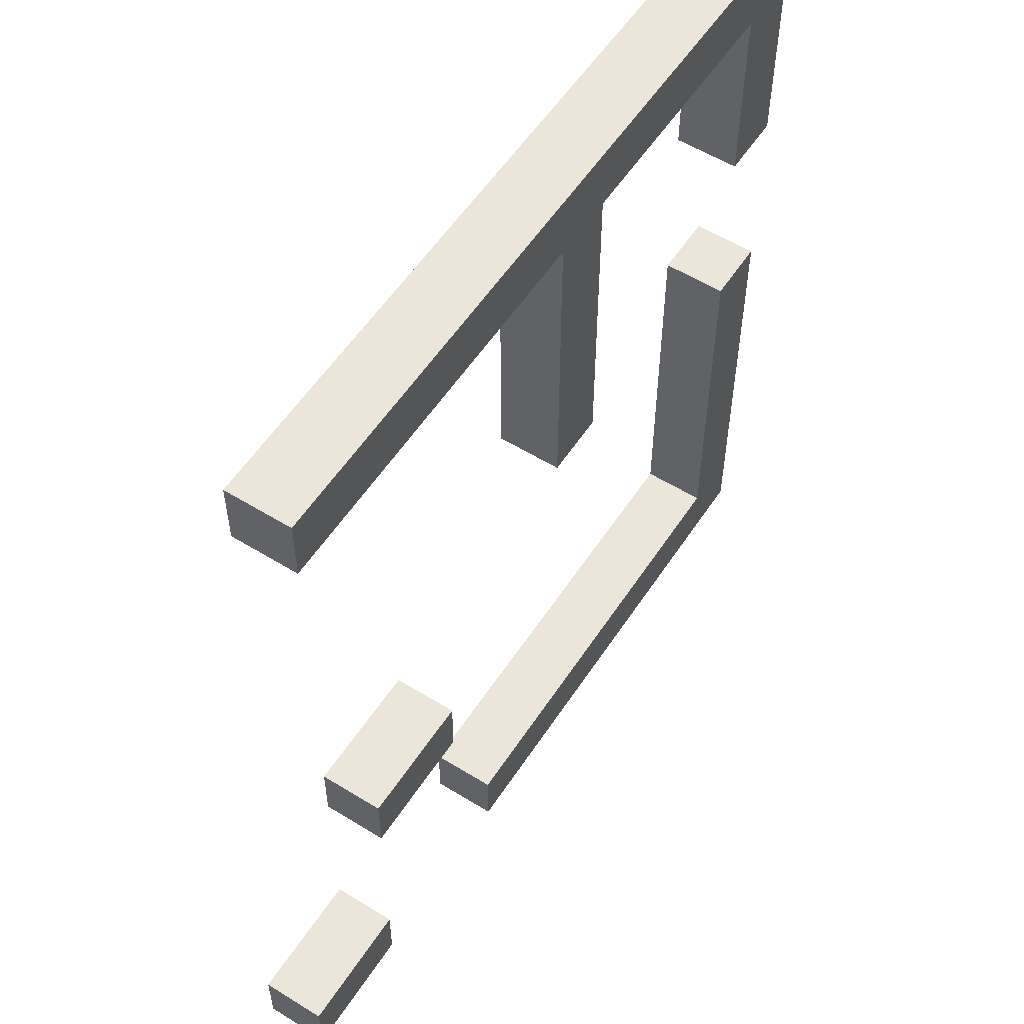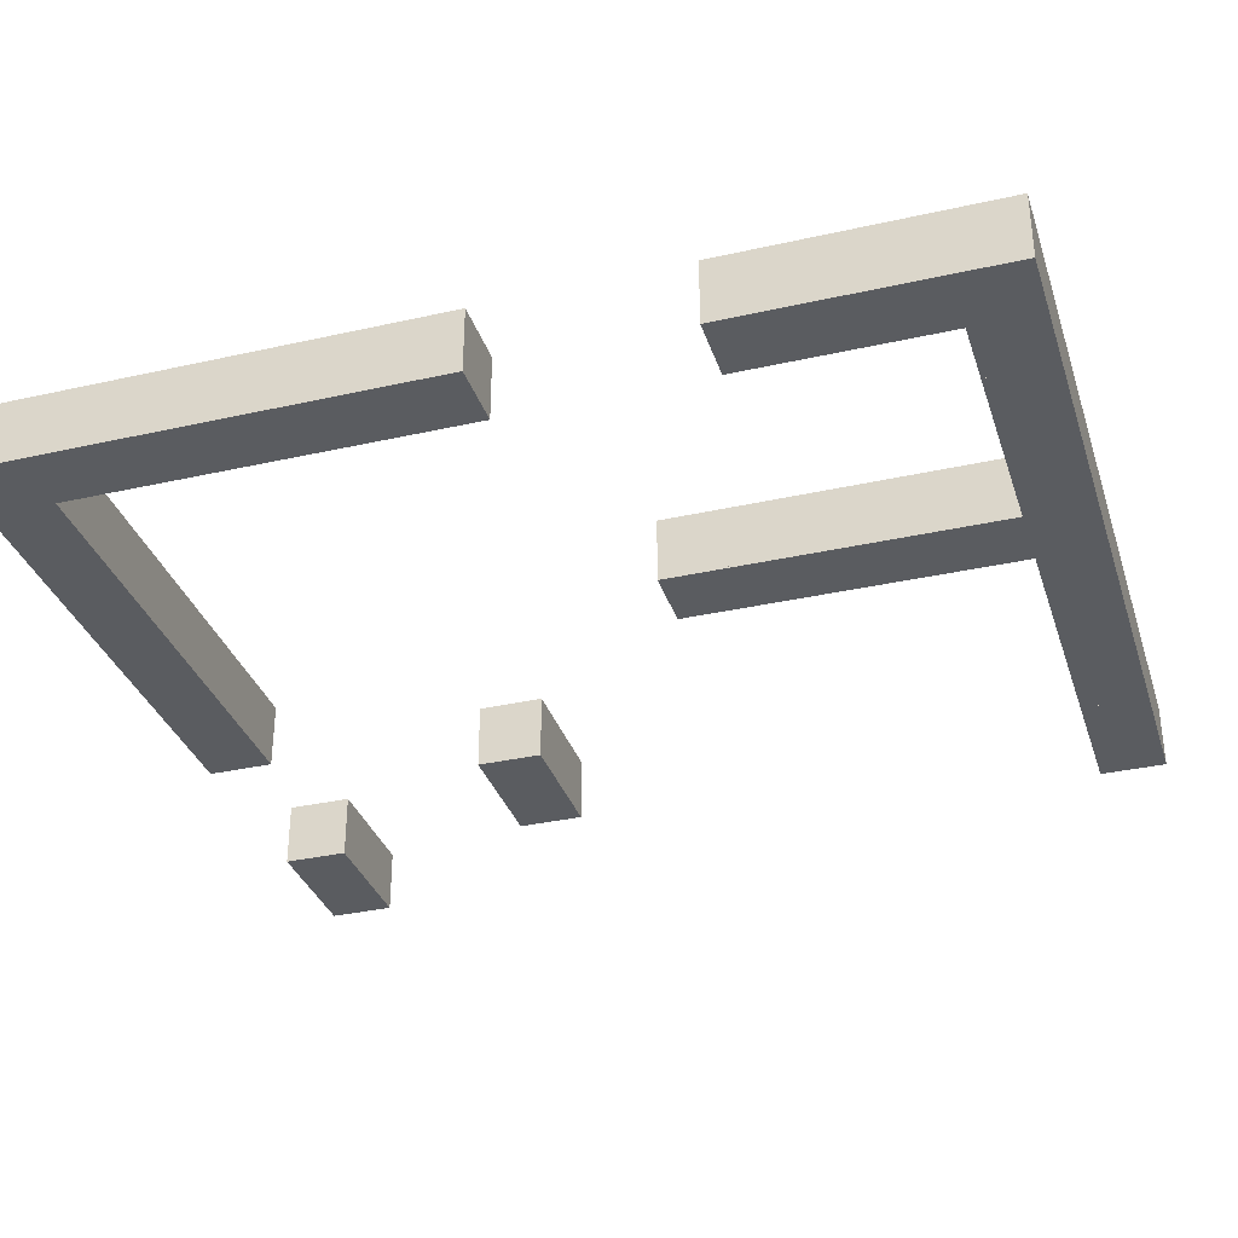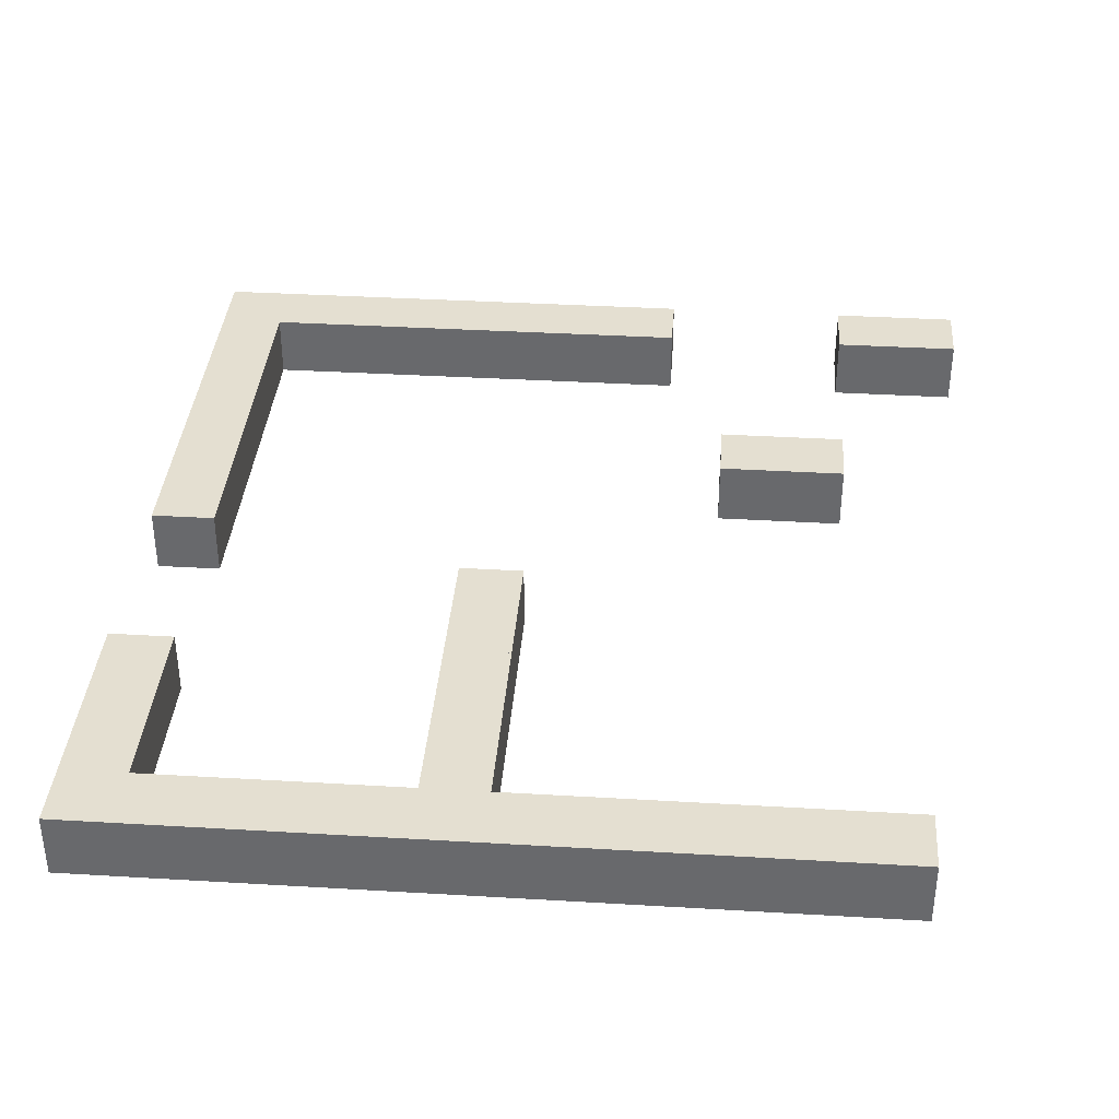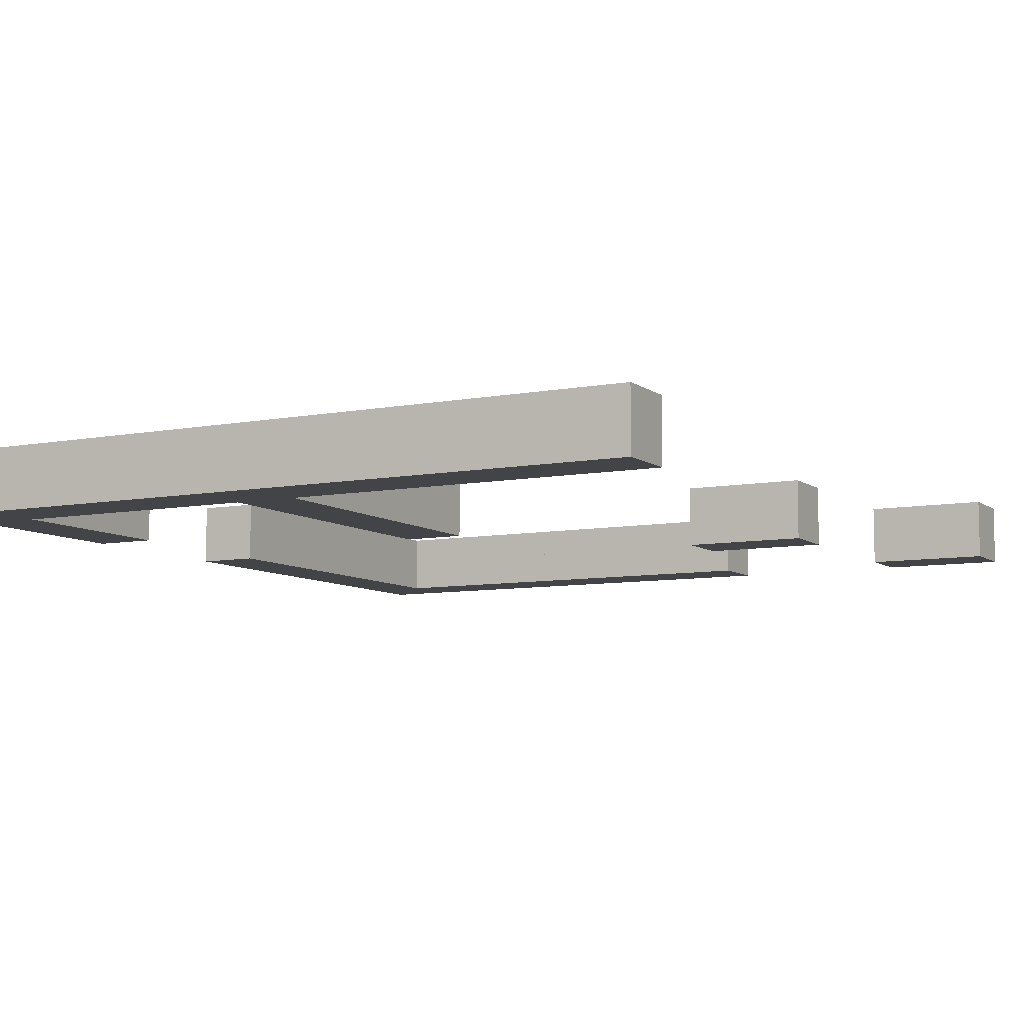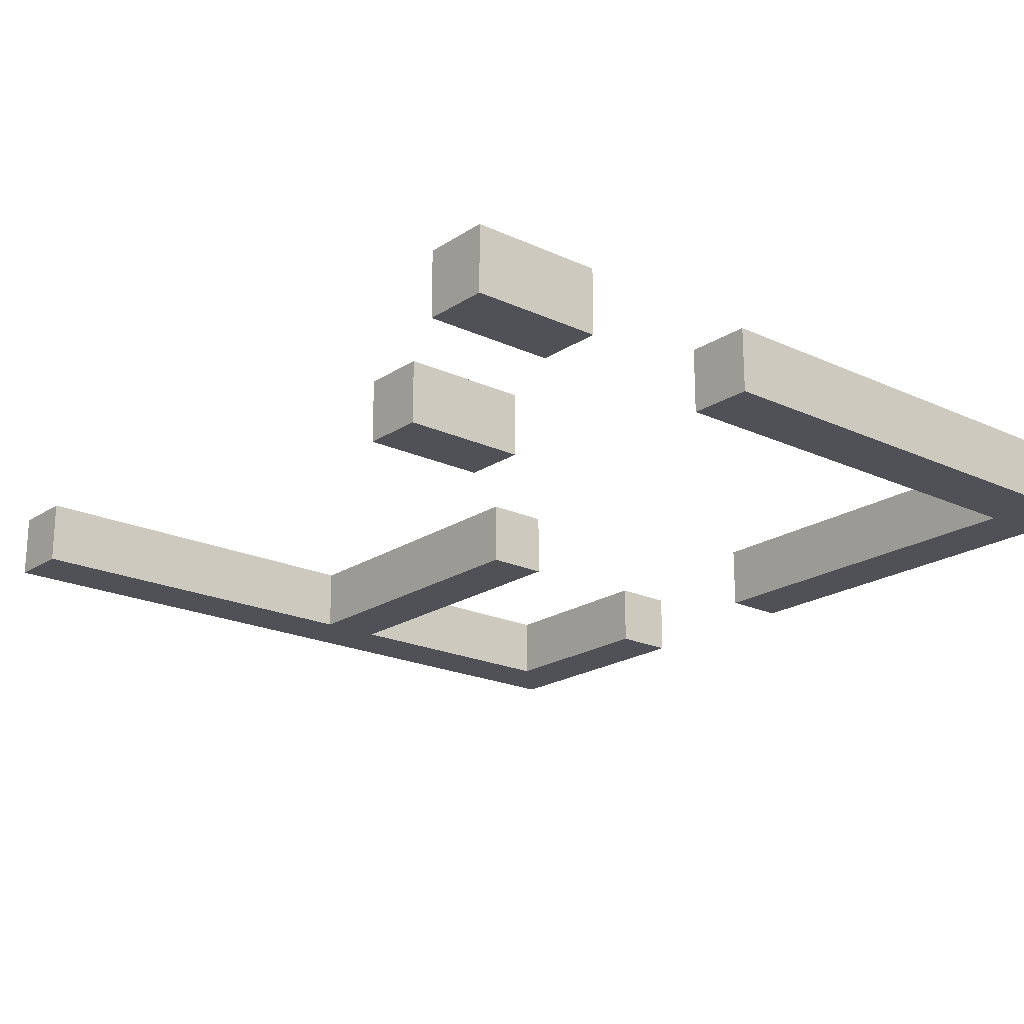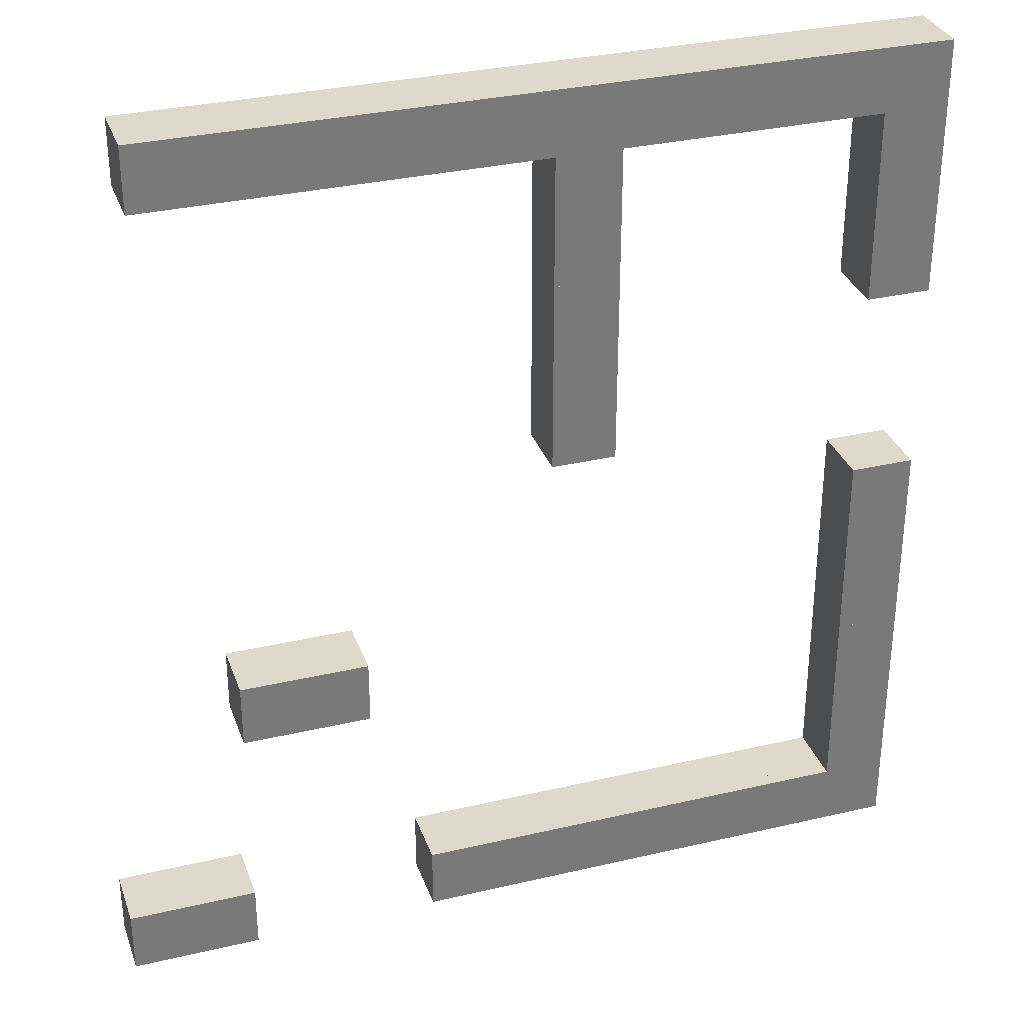
<metadata>
{"format":"obj","ext":"obj","renderer":"f3d","projection":"perspective","resolution":1024,"background":"white","views":[{"elev":56.2,"azim":122.9,"up":"+Z"},{"elev":-33.7,"azim":-72.9,"up":"+Y"},{"elev":36.8,"azim":4.4,"up":"+Y"},{"elev":-8.0,"azim":28.2,"up":"+Y"},{"elev":-20.4,"azim":139.8,"up":"+Y"},{"elev":32.3,"azim":161.9,"up":"+Z"}]}
</metadata>
<code>
o stage09
v -1 -1 1
v -1 1 1
v -1 -1 -1
v -1 1 -1
v 1 -1 1
v 1 1 1
v 1 -1 -1
v 1 1 -1
v -3 -1 1
v -3 1 1
v -3 -1 -1
v -3 1 -1
v -1 -1 1
v -1 1 1
v -1 -1 -1
v -1 1 -1
v 1 -1 -7
v 1 1 -7
v 1 -1 -9
v 1 1 -9
v 3 -1 -7
v 3 1 -7
v 3 -1 -9
v 3 1 -9
v 3 -1 -7
v 3 1 -7
v 3 -1 -9
v 3 1 -9
v 5 -1 -7
v 5 1 -7
v 5 -1 -9
v 5 1 -9
v -6.884 -1 -7
v -6.884 1 -7
v -6.884 -1 -9
v -6.884 1 -9
v -4.884 -1 -7
v -4.884 1 -7
v -4.884 -1 -9
v -4.884 1 -9
v -8.884 -1 -7
v -8.884 1 -7
v -8.884 -1 -9
v -8.884 1 -9
v -6.884 -1 -7
v -6.884 1 -7
v -6.884 -1 -9
v -6.884 1 -9
v -10.88 -1 -7
v -10.88 1 -7
v -10.88 -1 -9
v -10.88 1 -9
v -8.884 -1 -7
v -8.884 1 -7
v -8.884 -1 -9
v -8.884 1 -9
v -12.88 -1 -7
v -12.88 1 -7
v -12.88 -1 -9
v -12.88 1 -9
v -10.88 -1 -7
v -10.88 1 -7
v -10.88 -1 -9
v -10.88 1 -9
v -14.88 -1 -7
v -14.88 1 -7
v -14.88 -1 -9
v -14.88 1 -9
v -12.88 -1 -7
v -12.88 1 -7
v -12.88 -1 -9
v -12.88 1 -9
v -16.88 -1 -7
v -16.88 1 -7
v -16.88 -1 -9
v -16.88 1 -9
v -14.88 -1 -7
v -14.88 1 -7
v -14.88 -1 -9
v -14.88 1 -9
v -18.88 -1 -7
v -18.88 1 -7
v -18.88 -1 -9
v -18.88 1 -9
v -16.88 -1 -7
v -16.88 1 -7
v -16.88 -1 -9
v -16.88 1 -9
v -20.88 -1 -7
v -20.88 1 -7
v -20.88 -1 -9
v -20.88 1 -9
v -18.88 -1 -7
v -18.88 1 -7
v -18.88 -1 -9
v -18.88 1 -9
v -20.88 -1 -5
v -20.88 1 -5
v -20.88 -1 -7
v -20.88 1 -7
v -18.88 -1 -5
v -18.88 1 -5
v -18.88 -1 -7
v -18.88 1 -7
v -20.88 -1 -3
v -20.88 1 -3
v -20.88 -1 -5
v -20.88 1 -5
v -18.88 -1 -3
v -18.88 1 -3
v -18.88 -1 -5
v -18.88 1 -5
v -20.88 -1 -1
v -20.88 1 -1
v -20.88 -1 -3
v -20.88 1 -3
v -18.88 -1 -1
v -18.88 1 -1
v -18.88 -1 -3
v -18.88 1 -3
v -20.88 -1 1
v -20.88 1 1
v -20.88 -1 -1
v -20.88 1 -1
v -18.88 -1 1
v -18.88 1 1
v -18.88 -1 -1
v -18.88 1 -1
v -20.88 -1 3
v -20.88 1 3
v -20.88 -1 1
v -20.88 1 1
v -18.88 -1 3
v -18.88 1 3
v -18.88 -1 1
v -18.88 1 1
v -20.88 -1 5
v -20.88 1 5
v -20.88 -1 3
v -20.88 1 3
v -18.88 -1 5
v -18.88 1 5
v -18.88 -1 3
v -18.88 1 3
v -20.88 -1 13
v -20.88 1 13
v -20.88 -1 11
v -20.88 1 11
v -18.88 -1 13
v -18.88 1 13
v -18.88 -1 11
v -18.88 1 11
v -20.88 -1 15
v -20.88 1 15
v -20.88 -1 13
v -20.88 1 13
v -18.88 -1 15
v -18.88 1 15
v -18.88 -1 13
v -18.88 1 13
v -20.88 -1 17
v -20.88 1 17
v -20.88 -1 15
v -20.88 1 15
v -18.88 -1 17
v -18.88 1 17
v -18.88 -1 15
v -18.88 1 15
v -20.88 -1 19
v -20.88 1 19
v -20.88 -1 17
v -20.88 1 17
v -18.88 -1 19
v -18.88 1 19
v -18.88 -1 17
v -18.88 1 17
v -18.88 -1 19
v -18.88 1 19
v -18.88 -1 17
v -18.88 1 17
v -16.88 -1 19
v -16.88 1 19
v -16.88 -1 17
v -16.88 1 17
v -16.88 -1 19
v -16.88 1 19
v -16.88 -1 17
v -16.88 1 17
v -14.88 -1 19
v -14.88 1 19
v -14.88 -1 17
v -14.88 1 17
v -14.88 -1 19
v -14.88 1 19
v -14.88 -1 17
v -14.88 1 17
v -12.88 -1 19
v -12.88 1 19
v -12.88 -1 17
v -12.88 1 17
v -12.88 -1 19
v -12.88 1 19
v -12.88 -1 17
v -12.88 1 17
v -10.88 -1 19
v -10.88 1 19
v -10.88 -1 17
v -10.88 1 17
v -10.88 -1 19
v -10.88 1 19
v -10.88 -1 17
v -10.88 1 17
v -8.884 -1 19
v -8.884 1 19
v -8.884 -1 17
v -8.884 1 17
v -10.88 -1 17
v -10.88 1 17
v -10.88 -1 15
v -10.88 1 15
v -8.884 -1 17
v -8.884 1 17
v -8.884 -1 15
v -8.884 1 15
v -10.88 -1 15
v -10.88 1 15
v -10.88 -1 13
v -10.88 1 13
v -8.884 -1 15
v -8.884 1 15
v -8.884 -1 13
v -8.884 1 13
v -10.88 -1 13
v -10.88 1 13
v -10.88 -1 11
v -10.88 1 11
v -8.884 -1 13
v -8.884 1 13
v -8.884 -1 11
v -8.884 1 11
v -10.88 -1 11
v -10.88 1 11
v -10.88 -1 9
v -10.88 1 9
v -8.884 -1 11
v -8.884 1 11
v -8.884 -1 9
v -8.884 1 9
v -8.884 -1 19
v -8.884 1 19
v -8.884 -1 17
v -8.884 1 17
v -6.884 -1 19
v -6.884 1 19
v -6.884 -1 17
v -6.884 1 17
v -6.884 -1 19
v -6.884 1 19
v -6.884 -1 17
v -6.884 1 17
v -4.884 -1 19
v -4.884 1 19
v -4.884 -1 17
v -4.884 1 17
v -4.884 -1 19
v -4.884 1 19
v -4.884 -1 17
v -4.884 1 17
v -2.884 -1 19
v -2.884 1 19
v -2.884 -1 17
v -2.884 1 17
v -2.884 -1 19
v -2.884 1 19
v -2.884 -1 17
v -2.884 1 17
v -0.8842 -1 19
v -0.8842 1 19
v -0.8842 -1 17
v -0.8842 1 17
v -0.8842 -1 19
v -0.8842 1 19
v -0.8842 -1 17
v -0.8842 1 17
v 1.116 -1 19
v 1.116 1 19
v 1.116 -1 17
v 1.116 1 17
v 1.116 -1 19
v 1.116 1 19
v 1.116 -1 17
v 1.116 1 17
v 3.116 -1 19
v 3.116 1 19
v 3.116 -1 17
v 3.116 1 17
v -10.88 -1 9
v -10.88 1 9
v -10.88 -1 7
v -10.88 1 7
v -8.884 -1 9
v -8.884 1 9
v -8.884 -1 7
v -8.884 1 7
f 1 2 4 3
f 3 4 8 7
f 7 8 6 5
f 5 6 2 1
f 3 7 5 1
f 8 4 2 6
f 9 10 12 11
f 11 12 16 15
f 15 16 14 13
f 13 14 10 9
f 11 15 13 9
f 16 12 10 14
f 17 18 20 19
f 19 20 24 23
f 23 24 22 21
f 21 22 18 17
f 19 23 21 17
f 24 20 18 22
f 25 26 28 27
f 27 28 32 31
f 31 32 30 29
f 29 30 26 25
f 27 31 29 25
f 32 28 26 30
f 33 34 36 35
f 35 36 40 39
f 39 40 38 37
f 37 38 34 33
f 35 39 37 33
f 40 36 34 38
f 41 42 44 43
f 43 44 48 47
f 47 48 46 45
f 45 46 42 41
f 43 47 45 41
f 48 44 42 46
f 49 50 52 51
f 51 52 56 55
f 55 56 54 53
f 53 54 50 49
f 51 55 53 49
f 56 52 50 54
f 57 58 60 59
f 59 60 64 63
f 63 64 62 61
f 61 62 58 57
f 59 63 61 57
f 64 60 58 62
f 65 66 68 67
f 67 68 72 71
f 71 72 70 69
f 69 70 66 65
f 67 71 69 65
f 72 68 66 70
f 73 74 76 75
f 75 76 80 79
f 79 80 78 77
f 77 78 74 73
f 75 79 77 73
f 80 76 74 78
f 81 82 84 83
f 83 84 88 87
f 87 88 86 85
f 85 86 82 81
f 83 87 85 81
f 88 84 82 86
f 89 90 92 91
f 91 92 96 95
f 95 96 94 93
f 93 94 90 89
f 91 95 93 89
f 96 92 90 94
f 97 98 100 99
f 99 100 104 103
f 103 104 102 101
f 101 102 98 97
f 99 103 101 97
f 104 100 98 102
f 105 106 108 107
f 107 108 112 111
f 111 112 110 109
f 109 110 106 105
f 107 111 109 105
f 112 108 106 110
f 113 114 116 115
f 115 116 120 119
f 119 120 118 117
f 117 118 114 113
f 115 119 117 113
f 120 116 114 118
f 121 122 124 123
f 123 124 128 127
f 127 128 126 125
f 125 126 122 121
f 123 127 125 121
f 128 124 122 126
f 129 130 132 131
f 131 132 136 135
f 135 136 134 133
f 133 134 130 129
f 131 135 133 129
f 136 132 130 134
f 137 138 140 139
f 139 140 144 143
f 143 144 142 141
f 141 142 138 137
f 139 143 141 137
f 144 140 138 142
f 145 146 148 147
f 147 148 152 151
f 151 152 150 149
f 149 150 146 145
f 147 151 149 145
f 152 148 146 150
f 153 154 156 155
f 155 156 160 159
f 159 160 158 157
f 157 158 154 153
f 155 159 157 153
f 160 156 154 158
f 161 162 164 163
f 163 164 168 167
f 167 168 166 165
f 165 166 162 161
f 163 167 165 161
f 168 164 162 166
f 169 170 172 171
f 171 172 176 175
f 175 176 174 173
f 173 174 170 169
f 171 175 173 169
f 176 172 170 174
f 177 178 180 179
f 179 180 184 183
f 183 184 182 181
f 181 182 178 177
f 179 183 181 177
f 184 180 178 182
f 185 186 188 187
f 187 188 192 191
f 191 192 190 189
f 189 190 186 185
f 187 191 189 185
f 192 188 186 190
f 193 194 196 195
f 195 196 200 199
f 199 200 198 197
f 197 198 194 193
f 195 199 197 193
f 200 196 194 198
f 201 202 204 203
f 203 204 208 207
f 207 208 206 205
f 205 206 202 201
f 203 207 205 201
f 208 204 202 206
f 209 210 212 211
f 211 212 216 215
f 215 216 214 213
f 213 214 210 209
f 211 215 213 209
f 216 212 210 214
f 217 218 220 219
f 219 220 224 223
f 223 224 222 221
f 221 222 218 217
f 219 223 221 217
f 224 220 218 222
f 225 226 228 227
f 227 228 232 231
f 231 232 230 229
f 229 230 226 225
f 227 231 229 225
f 232 228 226 230
f 233 234 236 235
f 235 236 240 239
f 239 240 238 237
f 237 238 234 233
f 235 239 237 233
f 240 236 234 238
f 241 242 244 243
f 243 244 248 247
f 247 248 246 245
f 245 246 242 241
f 243 247 245 241
f 248 244 242 246
f 249 250 252 251
f 251 252 256 255
f 255 256 254 253
f 253 254 250 249
f 251 255 253 249
f 256 252 250 254
f 257 258 260 259
f 259 260 264 263
f 263 264 262 261
f 261 262 258 257
f 259 263 261 257
f 264 260 258 262
f 265 266 268 267
f 267 268 272 271
f 271 272 270 269
f 269 270 266 265
f 267 271 269 265
f 272 268 266 270
f 273 274 276 275
f 275 276 280 279
f 279 280 278 277
f 277 278 274 273
f 275 279 277 273
f 280 276 274 278
f 281 282 284 283
f 283 284 288 287
f 287 288 286 285
f 285 286 282 281
f 283 287 285 281
f 288 284 282 286
f 289 290 292 291
f 291 292 296 295
f 295 296 294 293
f 293 294 290 289
f 291 295 293 289
f 296 292 290 294
f 297 298 300 299
f 299 300 304 303
f 303 304 302 301
f 301 302 298 297
f 299 303 301 297
f 304 300 298 302

</code>
